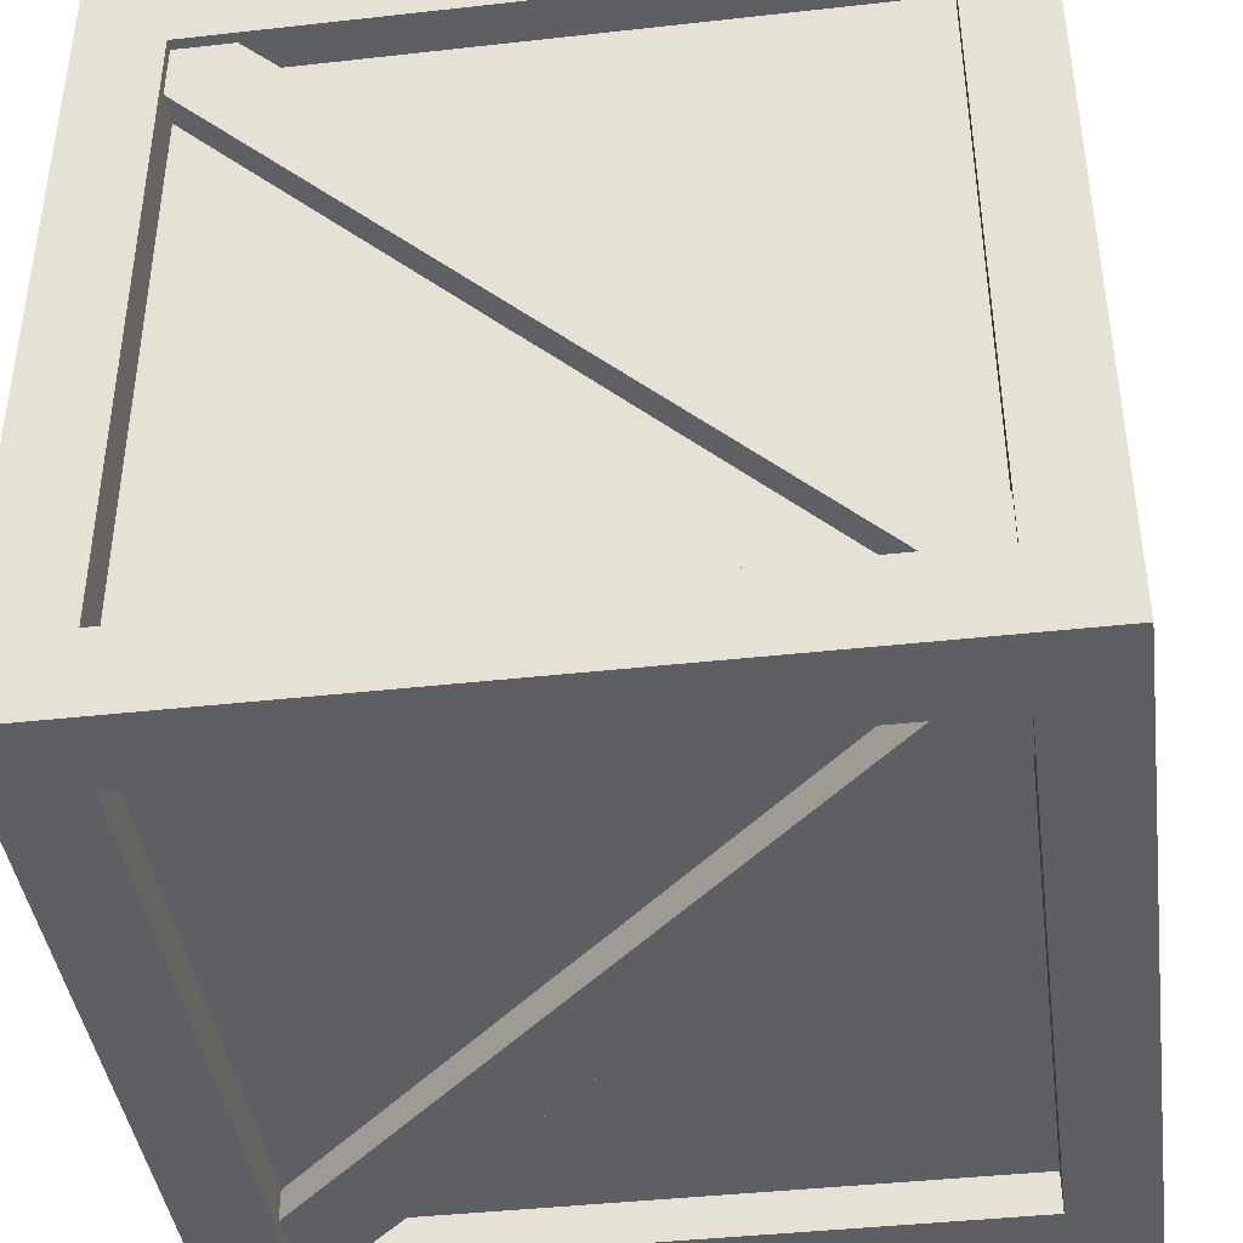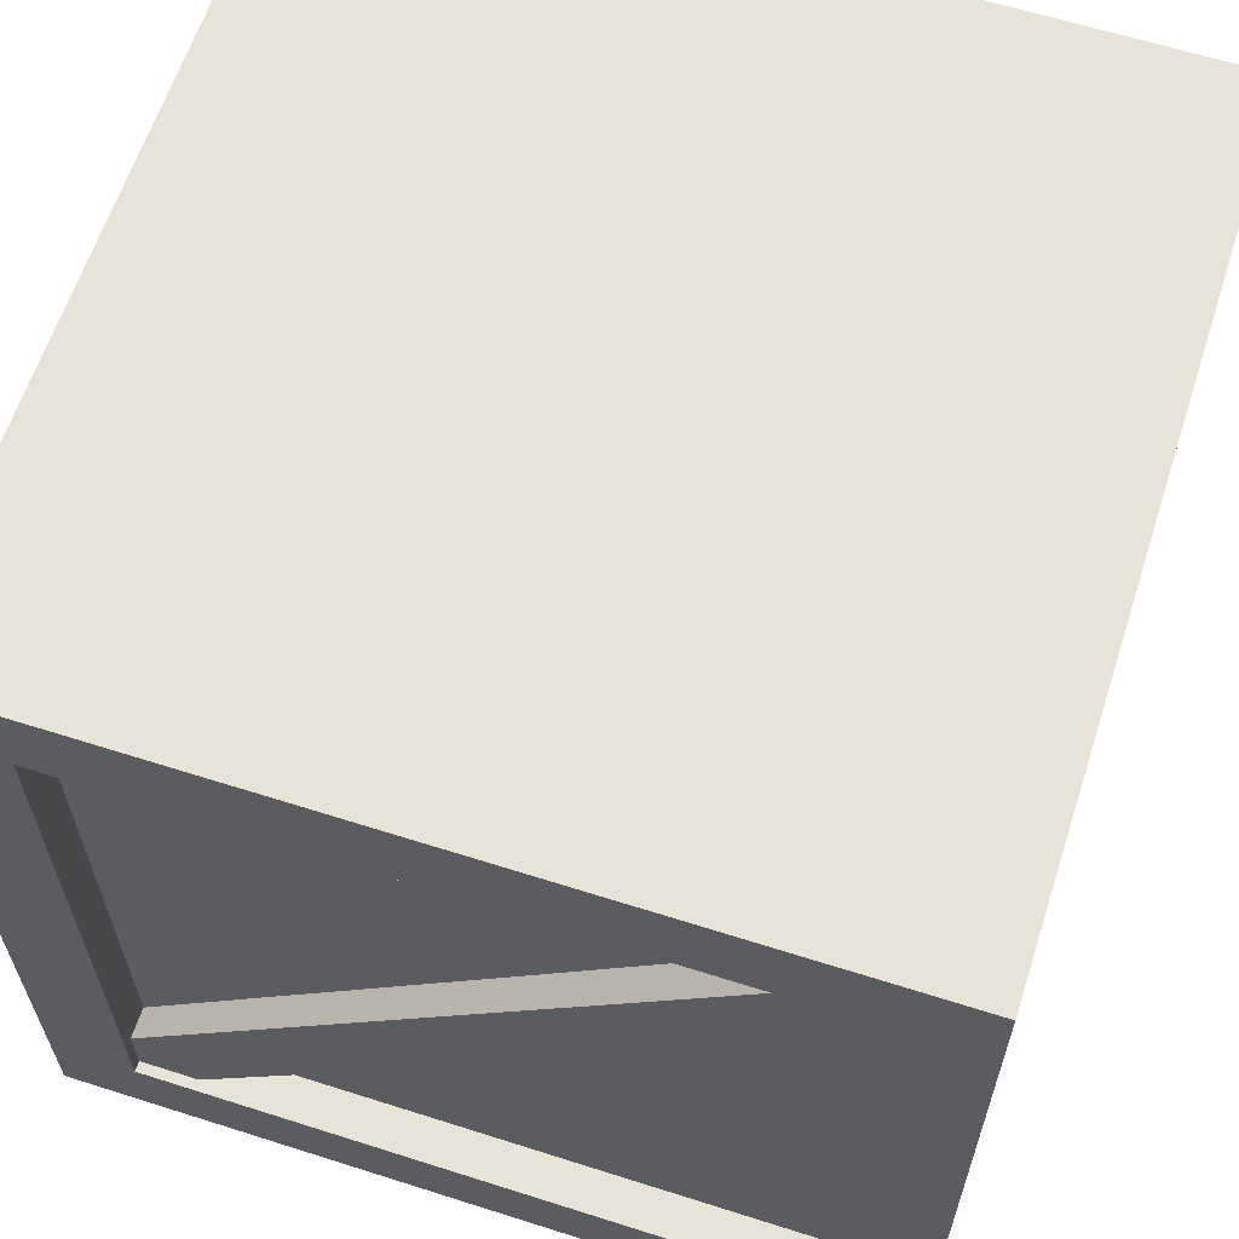
<metadata>
{"format":"obj","ext":"obj","renderer":"f3d","projection":"perspective","resolution":1024,"background":"white","views":[{"elev":-41.6,"azim":97.7,"up":"+Z"},{"elev":62.4,"azim":-72.1,"up":"+Y"}]}
</metadata>
<code>
o Object.1
v -28.77 0.009325 1.815
v -28.77 28.76 3.63
v -28.77 0.009325 3.63
v -28.77 28.76 0
v -28.77 -28.77 0
v -28.77 0.009325 0
v -28.77 0.009325 70.18
v -28.77 -28.77 68.37
v -28.77 0.009325 68.37
v -28.77 28.76 72
v -28.77 0.009325 72
v -28.77 -28.77 72
v -28.77 -23.67 3.63
v -28.77 23.66 71.08
v -28.77 23.66 68.69
v -28.77 28.76 71.08
v -28.77 -32.37 64.77
v -28.77 -36.01 64.77
v -28.77 -34.19 36.01
v -28.77 -36.01 7.232
v -28.77 -36.01 36.01
v -28.77 -32.37 36.01
v -28.77 23.66 68.37
v -28.77 -23.67 0.922
v -28.77 -28.77 0.922
v -28.77 -23.67 3.313
v -28.77 -32.37 12.33
v -28.77 -32.69 12.33
v -28.77 -35.08 12.33
v -28.77 -35.08 7.232
v 32.68 -23.67 64.77
v 34.18 0.009325 64.77
v 35.07 -23.67 64.77
v -36.01 -28.77 64.77
v -34.19 0.009325 64.77
v -32.37 -28.77 64.77
v -32.37 0.009325 64.77
v 32.36 0.009325 64.77
v 32.36 28.76 64.77
v -36.01 0.009325 64.77
v 0.009325 -34.19 64.77
v 35.99 0.009325 64.77
v 35.99 -28.77 64.77
v 35.99 28.76 64.77
v -35.08 28.76 64.77
v -35.08 23.66 64.77
v -36.01 28.76 64.77
v 0.009325 -36.01 64.77
v 28.76 -36.01 64.77
v 0.009325 -32.37 64.77
v -32.69 23.66 64.77
v 28.76 -35.08 64.77
v 23.66 -35.08 64.77
v 23.66 -32.69 64.77
v 35.07 -28.77 64.77
v 32.36 -23.67 64.77
v -32.37 23.66 64.77
v 23.66 -32.37 64.77
v -32.4 -3.621 72
v 0.009325 35.99 72
v -28.77 35.99 72
v 0.009325 32.39 72
v 0.009325 -32.4 72
v -28.77 -36.01 72
v 0.009325 -36.01 72
v 28.76 -28.77 72
v 0.009325 -28.77 72
v 32.39 3.611 72
v 28.76 0.009325 72
v 28.76 -36.01 72
v -36.01 0.009325 72
v 0.009325 28.76 72
v 28.76 28.76 72
v 28.76 35.99 72
v 35.99 35.99 72
v 35.99 -36.01 72
v -36.01 -36.01 72
v 35.99 0.009325 72
v -36.01 35.99 72
v 35.99 -32.4 36.01
v 35.99 -28.77 36.01
v 35.99 -28.77 7.232
v 35.99 35.99 36.01
v 35.99 32.39 36.01
v 35.99 35.99 7.232
v 35.99 28.76 7.232
v 35.99 0.009325 7.232
v 35.99 3.611 3.601
v 35.99 35.99 0
v 35.99 28.76 36.01
v 35.99 -36.01 64.77
v 35.99 35.99 64.77
v 35.99 -36.01 7.232
v 35.99 -36.01 0
v 35.99 0.009325 0
v 35.99 -3.621 68.4
v 35.99 -36.01 36.01
v 0.009325 -36.01 68.4
v 32.39 -36.01 36.01
v 28.76 -36.01 36.01
v 28.76 -36.01 7.232
v -36.01 -36.01 36.01
v -32.4 -36.01 36.01
v -36.01 -36.01 64.77
v 0.009325 -36.01 7.232
v 0.009325 -36.01 3.601
v 28.76 -36.01 0
v -28.77 -36.01 0
v 0.009325 -36.01 0
v -36.01 -36.01 0
v -36.01 -36.01 7.232
v 0.009325 35.99 36.01
v -14.4 35.99 53.99
v -28.77 35.99 36.01
v 0.009325 35.99 0
v 14.39 35.99 18.01
v -28.77 35.99 0
v -14.4 35.99 18.01
v -32.4 35.99 32.38
v -36.01 35.99 64.77
v 28.76 35.99 36.01
v -36.01 35.99 0
v -36.01 35.99 7.232
v 28.76 35.99 0
v 14.39 35.99 53.99
v -36.01 35.99 36.01
v 32.39 35.99 39.62
v -36.01 3.611 68.4
v -36.01 -3.621 3.601
v -36.01 0.009325 7.232
v -36.01 28.76 7.232
v -36.01 28.76 36.01
v -36.01 32.39 36.01
v -36.01 -32.4 36.01
v -36.01 -28.77 7.232
v -36.01 0.009325 0
v -36.01 -28.77 36.01
v 0.009325 -34.19 7.232
v 28.76 -32.37 7.232
v 0.009325 -32.37 7.232
v 32.36 -28.77 7.232
v 34.18 0.009325 7.232
v 32.36 0.009325 7.232
v 32.68 23.66 7.232
v 32.36 23.66 7.232
v 35.07 23.66 7.232
v -32.37 28.76 7.232
v -34.19 0.009325 7.232
v -23.64 -32.37 7.232
v -32.37 0.009325 7.232
v -35.08 -23.67 7.232
v -32.69 -23.67 7.232
v -23.64 -35.08 7.232
v -23.64 -32.69 7.232
v -32.37 -23.67 7.232
v 35.07 28.76 7.232
v -35.08 -28.77 7.232
v 0.009325 28.76 1.815
v 0.009325 28.76 3.63
v -34.19 28.76 36.01
v 0.009325 28.76 70.18
v 32.36 28.76 36.01
v 34.18 28.76 36.01
v 0.009325 28.76 0
v 32.68 28.76 12.33
v -23.67 28.76 68.69
v -23.67 28.76 71.08
v -32.37 28.76 36.01
v 28.76 28.76 0
v 0.009325 28.76 68.37
v 28.76 28.76 68.37
v 23.66 28.76 3.313
v 28.76 28.76 0.922
v 23.66 28.76 0.922
v -35.08 28.76 59.67
v 35.07 28.76 12.33
v -23.67 28.76 68.37
v 32.36 28.76 12.33
v -32.69 28.76 59.67
v 23.66 28.76 3.63
v -32.37 28.76 59.67
v 0.009325 -28.77 0
v 0.009325 -32.4 0
v -32.4 3.611 0
v 0.009325 32.39 0
v 28.76 -28.77 0
v 28.76 0.009325 0
v 32.39 -3.621 0
v 34.18 -28.77 36.01
v 32.36 -28.77 36.01
v -34.19 -28.77 36.01
v -32.37 -28.77 36.01
v -35.08 -28.77 12.36
v -32.69 -28.77 12.36
v 28.76 -28.77 3.63
v 0.009325 -28.77 1.815
v 0.009325 -28.77 70.18
v -23.64 -28.77 0.922
v 0.009325 -28.77 68.37
v 35.07 -28.77 59.64
v 32.68 -28.77 59.64
v 0.009325 -28.77 3.63
v -32.37 -28.77 12.36
v 23.63 -28.77 71.08
v 23.63 -28.77 68.69
v 32.36 -28.77 59.64
v -23.64 -28.77 3.63
v -23.64 -28.77 3.313
v 23.63 -28.77 68.37
v 28.76 -28.77 71.08
v 28.76 -34.19 36.01
v 28.76 -32.37 36.01
v 28.76 -35.08 59.67
v 28.76 -32.69 59.67
v 28.76 0.009325 1.815
v 28.76 0.009325 3.63
v 28.76 0.009325 68.37
v 28.76 0.009325 70.18
v 28.76 -23.67 68.69
v 28.76 -23.67 71.08
v 28.76 23.66 0.922
v 28.76 23.66 3.63
v 28.76 23.66 3.313
v 28.76 -23.67 68.37
v 28.76 -32.37 59.67
v -14.4 14.39 3.63
v 11.82 16.95 3.63
v -11.83 -16.96 3.63
v -4.889 -10.02 3.63
v 14.39 -14.4 3.63
v 0.009325 -5.148 3.63
v -2.555 2.545 3.63
v -5.119 0.009325 3.63
v 5.109 0.009325 3.63
v 0.009325 5.109 3.63
v 4.907 10.01 3.63
v -16.96 -11.83 3.63
v -10.02 -4.917 3.63
v 10.04 4.907 3.63
v 16.95 11.82 3.63
v 2.574 -2.555 3.63
v 32.36 -14.4 21.61
v 32.36 -2.555 33.42
v 32.36 -2.584 33.42
v 32.36 10.01 31.09
v 32.36 16.95 24.17
v 32.36 5.109 36.01
v 32.36 -10.02 40.88
v 32.36 -16.96 47.83
v 32.36 -5.148 36.01
v 32.36 14.39 50.39
v 32.36 -11.83 52.96
v 32.36 2.545 38.55
v 32.36 -4.917 46.01
v 32.36 0.009325 41.11
v 32.36 4.907 25.96
v 32.36 0.009325 30.89
v 32.36 11.82 19.04
v -14.4 -14.4 68.37
v -2.584 -2.584 68.37
v -10.05 4.907 68.37
v -16.96 11.82 68.37
v -5.119 0.009325 68.37
v 10.01 -4.917 68.37
v 16.95 -11.83 68.37
v 5.109 0.009325 68.37
v -4.917 10.01 68.37
v 0.009325 5.109 68.37
v -11.83 16.95 68.37
v 2.545 2.545 68.37
v 14.39 14.39 68.37
v 4.878 -10.02 68.37
v 0.009325 -5.148 68.37
v 11.82 -16.96 68.37
v -2.584 -2.555 68.37
v 14.39 -32.37 21.61
v 16.95 -32.37 47.83
v -14.4 -32.37 50.39
v 5.109 -32.37 36.01
v 10.04 -32.37 40.91
v -11.83 -32.37 19.04
v 0.009325 -32.37 41.11
v -4.889 -32.37 25.99
v 0.009325 -32.37 30.86
v -2.555 -32.37 38.55
v 2.574 -32.37 33.45
v 4.907 -32.37 46.01
v 11.82 -32.37 52.96
v -5.119 -32.37 36.01
v -16.96 -32.37 24.17
v -10.02 -32.37 31.09
v -32.37 -11.83 19.04
v -32.37 -4.917 25.99
v -32.37 -14.4 50.39
v -32.37 11.82 52.96
v -32.37 -16.96 24.17
v -32.37 0.009325 41.11
v -32.37 4.907 46.04
v -32.37 14.39 21.61
v -32.37 5.109 36.01
v -32.37 0.009325 30.89
v -32.37 2.545 33.45
v -32.37 -5.148 36.01
v -32.37 -10.02 31.12
v -32.37 -2.555 38.58
v -32.37 10.01 40.91
v -32.37 16.95 47.83
v -35.08 -14.4 21.61
v -35.08 -14.4 20.34
v -35.08 14.39 50.39
v -35.08 0.009325 36.01
v -35.08 0.009325 33.45
v -35.08 10.55 50.39
v -35.08 14.39 46.56
v -35.08 2.545 33.45
v -35.08 -2.555 36.01
v -35.08 -2.555 38.58
v -35.08 -15.66 21.61
v -32.95 -2.555 38.58
v -32.95 2.545 33.45
v 35.07 0.009325 36.01
v 35.07 14.39 25.44
v 35.07 -14.4 50.39
v 35.07 0.009325 38.55
v 35.07 -14.4 51.66
v 35.07 -2.555 33.42
v 35.07 10.55 21.61
v 35.07 2.545 38.55
v 35.07 14.39 21.61
v 35.07 -15.66 50.39
v 35.07 -2.555 36.01
v 32.94 -2.555 33.42
v 32.94 2.545 38.55
v -2.584 -2.555 71.08
v 10.53 -14.4 71.08
v -2.584 0.009325 71.08
v -15.69 14.39 71.08
v 0.009325 0.009325 71.08
v 14.39 -10.56 71.08
v -14.4 14.39 71.08
v 0.009325 2.545 71.08
v -14.4 15.65 71.08
v 2.545 2.545 71.08
v 14.39 -14.4 71.08
v -2.584 -2.555 68.95
v 2.545 2.545 68.95
v -14.4 -10.56 0.922
v -2.555 2.545 0.922
v 0.009325 2.545 0.922
v -14.4 -14.4 0.922
v -10.54 -14.4 0.922
v 2.574 -2.555 0.922
v 0.009325 0.009325 0.922
v 2.574 0.009325 0.922
v 15.68 14.39 0.922
v 14.39 14.39 0.922
v 14.39 15.65 0.922
v 2.574 -2.555 3.054
v -2.555 2.545 3.054
v -14.4 -35.08 21.61
v -15.66 -35.08 21.61
v 14.39 -35.08 50.39
v 0.009325 -35.08 36.01
v -2.555 -35.08 36.01
v 14.39 -35.08 46.56
v 10.55 -35.08 50.39
v -2.555 -35.08 38.55
v 0.009325 -35.08 33.45
v 2.574 -35.08 33.45
v -14.4 -35.08 20.34
v 2.574 -32.95 33.45
v -2.555 -32.95 38.55
f 1 2 3
f 2 1 4
f 1 5 6
f 7 8 9
f 7 10 11
f 11 12 7
f 3 13 1
f 14 7 15
f 10 14 16
f 10 7 14
f 17 18 19
f 20 19 21
f 21 19 18
f 6 4 1
f 17 19 22
f 15 7 23
f 5 24 25
f 24 1 26
f 5 1 24
f 8 7 12
f 26 1 13
f 9 23 7
f 27 19 28
f 22 19 27
f 29 20 30
f 19 20 29
f 29 28 19
f 31 32 33
f 34 35 36
f 37 36 35
f 38 39 32
f 34 40 35
f 18 17 41
f 42 43 32
f 44 42 32
f 45 46 47
f 48 41 49
f 41 48 18
f 50 41 17
f 40 47 35
f 35 51 37
f 47 46 35
f 44 32 39
f 52 49 53
f 32 31 38
f 41 50 54
f 55 33 43
f 56 38 31
f 43 33 32
f 54 53 41
f 51 35 46
f 57 37 51
f 58 54 50
f 41 53 49
f 11 59 12
f 60 61 62
f 63 64 65
f 63 66 67
f 67 12 63
f 64 63 12
f 66 68 69
f 66 63 70
f 10 71 59
f 62 10 72
f 69 68 73
f 62 74 60
f 73 75 74
f 70 76 66
f 65 70 63
f 74 62 73
f 10 62 61
f 10 59 11
f 77 59 71
f 78 66 76
f 72 73 62
f 75 68 78
f 66 78 68
f 71 10 79
f 77 12 59
f 12 77 64
f 61 79 10
f 75 73 68
f 43 80 81
f 81 80 82
f 83 84 85
f 86 87 88
f 75 78 44
f 88 89 86
f 86 84 90
f 43 91 80
f 90 84 44
f 75 44 92
f 93 82 80
f 94 95 82
f 96 44 78
f 97 80 91
f 43 42 96
f 44 96 42
f 82 88 87
f 92 84 83
f 95 89 88
f 78 76 96
f 86 85 84
f 94 82 93
f 96 76 43
f 88 82 95
f 92 44 84
f 85 86 89
f 93 80 97
f 91 43 76
f 18 98 64
f 99 100 101
f 97 99 93
f 100 99 49
f 65 64 98
f 102 103 104
f 18 104 103
f 101 105 106
f 93 101 107
f 108 109 106
f 110 108 111
f 91 49 99
f 21 103 20
f 105 20 106
f 70 65 98
f 18 48 98
f 99 97 91
f 103 21 18
f 109 107 106
f 103 102 111
f 70 98 49
f 104 18 64
f 64 77 104
f 111 20 103
f 108 106 20
f 20 111 108
f 101 93 99
f 101 106 107
f 107 94 93
f 49 91 70
f 48 49 98
f 76 70 91
f 60 112 113
f 60 113 61
f 114 61 113
f 115 112 116
f 117 114 118
f 112 115 118
f 119 120 114
f 114 113 112
f 112 118 114
f 117 118 115
f 121 116 112
f 122 123 117
f 121 124 116
f 112 125 121
f 74 121 125
f 74 125 60
f 115 116 124
f 112 60 125
f 123 126 119
f 120 119 126
f 119 117 123
f 85 127 83
f 92 83 127
f 127 74 92
f 114 117 119
f 127 85 121
f 61 120 79
f 121 74 127
f 61 114 120
f 124 121 85
f 124 85 89
f 75 92 74
f 40 128 47
f 129 130 131
f 131 132 133
f 79 47 128
f 111 134 135
f 110 129 136
f 34 137 134
f 130 129 135
f 137 135 134
f 128 40 34
f 120 126 133
f 126 123 133
f 71 34 77
f 111 102 134
f 110 111 135
f 132 47 133
f 136 131 122
f 110 135 129
f 102 104 134
f 131 136 129
f 123 122 131
f 79 128 71
f 120 133 47
f 131 133 123
f 34 71 128
f 104 77 34
f 79 120 47
f 34 134 104
f 138 139 140
f 139 138 101
f 141 142 143
f 87 142 82
f 143 144 145
f 143 142 144
f 146 144 142
f 147 131 148
f 135 148 130
f 138 20 105
f 130 148 131
f 105 101 138
f 140 149 138
f 86 142 87
f 147 148 150
f 141 82 142
f 151 152 148
f 20 153 30
f 153 138 154
f 20 138 153
f 154 138 149
f 155 148 152
f 150 148 155
f 146 86 156
f 142 86 146
f 151 135 157
f 148 135 151
f 4 158 2
f 159 2 158
f 131 147 160
f 72 10 161
f 162 163 39
f 132 160 47
f 4 164 158
f 163 162 165
f 166 161 167
f 163 90 44
f 160 132 131
f 168 160 147
f 90 163 86
f 44 39 163
f 73 72 161
f 164 169 158
f 170 171 161
f 16 167 10
f 158 172 159
f 173 174 169
f 45 47 175
f 73 161 171
f 163 176 86
f 177 170 166
f 156 86 176
f 172 158 174
f 178 165 162
f 165 176 163
f 161 166 170
f 10 167 161
f 160 168 179
f 179 175 160
f 180 159 172
f 181 179 168
f 169 174 158
f 160 175 47
f 5 108 110
f 182 183 5
f 4 6 184
f 164 185 169
f 6 5 184
f 183 109 108
f 186 187 188
f 109 183 107
f 185 164 4
f 115 185 117
f 124 169 185
f 185 115 124
f 186 107 183
f 183 182 186
f 186 188 94
f 95 94 188
f 4 184 122
f 95 188 169
f 136 122 184
f 187 169 188
f 89 95 169
f 136 184 5
f 107 186 94
f 110 136 5
f 4 117 185
f 108 5 183
f 117 4 122
f 169 124 89
f 189 141 190
f 191 36 192
f 141 189 82
f 135 193 157
f 193 191 194
f 135 191 193
f 195 186 196
f 189 43 81
f 36 191 34
f 67 197 12
f 198 5 25
f 196 5 198
f 5 196 182
f 191 135 137
f 182 196 186
f 81 82 189
f 8 197 199
f 200 189 201
f 43 200 55
f 43 189 200
f 195 196 202
f 192 203 191
f 137 34 191
f 66 197 67
f 204 205 197
f 190 206 189
f 8 12 197
f 201 189 206
f 194 191 203
f 207 196 208
f 202 196 207
f 199 205 209
f 199 197 205
f 198 208 196
f 204 66 210
f 197 66 204
f 101 211 139
f 212 139 211
f 52 213 49
f 211 214 212
f 215 187 186
f 216 215 195
f 217 218 171
f 218 69 73
f 187 215 169
f 218 217 219
f 69 218 66
f 101 100 211
f 73 171 218
f 100 49 211
f 218 220 66
f 173 169 221
f 186 195 215
f 222 223 216
f 223 221 215
f 210 66 220
f 215 216 223
f 214 211 213
f 224 219 217
f 219 220 218
f 225 212 214
f 49 213 211
f 215 221 169
f 3 2 226
f 180 227 159
f 228 229 202
f 216 195 230
f 231 202 229
f 232 233 226
f 216 230 234
f 202 230 195
f 235 159 236
f 13 3 237
f 159 226 2
f 3 226 233
f 238 237 3
f 233 238 3
f 235 232 226
f 159 235 226
f 239 240 216
f 234 239 216
f 222 216 240
f 227 236 159
f 241 234 230
f 207 228 202
f 202 231 241
f 202 241 230
f 141 242 190
f 242 243 244
f 242 143 243
f 141 143 242
f 162 245 246
f 162 247 245
f 190 248 249
f 190 250 248
f 39 251 162
f 38 56 252
f 162 246 178
f 251 253 247
f 39 38 251
f 251 38 253
f 38 254 255
f 38 252 254
f 143 256 257
f 143 258 256
f 255 253 38
f 250 190 242
f 190 249 206
f 257 243 143
f 143 145 258
f 247 162 251
f 242 244 250
f 8 259 9
f 259 199 260
f 9 261 262
f 9 263 261
f 263 9 259
f 217 264 265
f 217 266 264
f 217 265 224
f 8 199 259
f 170 267 268
f 170 269 267
f 268 270 170
f 271 170 270
f 171 271 217
f 171 170 271
f 199 272 273
f 199 274 272
f 170 177 269
f 271 270 266
f 273 260 199
f 199 209 274
f 9 262 23
f 259 275 263
f 259 260 275
f 266 217 271
f 140 139 276
f 212 276 139
f 225 277 212
f 50 17 278
f 279 212 280
f 149 140 281
f 50 278 282
f 283 281 140
f 284 283 140
f 22 278 17
f 140 276 284
f 285 282 278
f 279 286 276
f 212 279 276
f 287 288 50
f 282 287 50
f 58 50 288
f 286 284 276
f 22 289 285
f 22 285 278
f 27 290 22
f 290 291 22
f 289 22 291
f 277 280 212
f 292 293 150
f 192 36 294
f 57 295 37
f 203 192 296
f 37 294 36
f 297 37 298
f 168 147 299
f 168 299 300
f 150 301 302
f 150 302 299
f 150 299 147
f 192 294 303
f 302 300 299
f 304 296 192
f 303 304 192
f 297 305 294
f 37 297 294
f 306 307 168
f 300 306 168
f 181 168 307
f 301 150 293
f 295 298 37
f 155 292 150
f 305 303 294
f 308 309 157
f 46 310 311
f 309 308 312
f 311 313 46
f 309 151 157
f 314 315 312
f 175 314 311
f 308 316 311
f 310 46 45
f 312 311 314
f 46 313 317
f 313 311 316
f 316 318 193
f 157 318 308
f 316 308 318
f 311 310 175
f 311 312 308
f 317 316 193
f 151 309 312
f 45 175 310
f 316 317 313
f 315 314 175
f 151 312 315
f 157 193 318
f 193 319 317
f 193 194 319
f 203 319 194
f 296 319 203
f 304 319 296
f 303 319 304
f 305 319 303
f 317 319 46
f 51 46 319
f 295 51 298
f 57 51 295
f 319 298 51
f 297 319 305
f 298 319 297
f 320 151 315
f 315 175 320
f 320 307 306
f 320 175 307
f 302 301 320
f 179 307 175
f 181 307 179
f 320 300 302
f 320 306 300
f 293 320 301
f 152 292 155
f 151 292 152
f 151 293 292
f 151 320 293
f 321 176 322
f 323 324 325
f 326 146 327
f 321 322 324
f 324 322 328
f 321 146 329
f 146 321 327
f 200 330 55
f 55 325 33
f 331 327 321
f 200 331 330
f 328 33 324
f 176 321 329
f 325 55 323
f 324 323 321
f 330 331 323
f 323 55 330
f 331 200 326
f 321 323 331
f 326 327 331
f 176 329 156
f 156 329 146
f 176 328 322
f 324 33 325
f 201 332 200
f 326 200 332
f 244 243 332
f 250 244 332
f 248 250 332
f 249 248 201
f 206 249 201
f 332 201 248
f 146 326 332
f 257 256 332
f 243 257 332
f 146 332 144
f 258 145 144
f 256 258 144
f 256 144 332
f 333 33 328
f 333 247 253
f 333 245 247
f 328 176 333
f 165 246 176
f 178 246 165
f 252 333 254
f 56 333 252
f 31 333 56
f 33 333 31
f 254 333 255
f 245 176 246
f 333 176 245
f 253 255 333
f 334 204 335
f 14 336 337
f 338 220 339
f 336 335 338
f 337 336 340
f 338 340 336
f 340 16 337
f 336 14 334
f 340 341 342
f 341 339 343
f 343 167 341
f 338 339 341
f 220 338 344
f 16 342 167
f 338 204 344
f 341 340 338
f 204 338 335
f 14 337 16
f 342 16 340
f 334 335 336
f 220 344 210
f 210 344 204
f 220 343 339
f 341 167 342
f 334 345 204
f 345 275 260
f 345 260 273
f 345 273 272
f 272 274 204
f 345 272 204
f 205 204 274
f 209 205 274
f 345 334 14
f 261 263 345
f 275 345 263
f 262 261 345
f 23 262 345
f 15 23 345
f 14 15 345
f 346 167 343
f 343 220 346
f 346 266 270
f 346 264 266
f 269 346 267
f 177 346 269
f 166 346 177
f 167 346 166
f 268 346 270
f 267 346 268
f 219 265 220
f 224 265 219
f 264 220 265
f 346 220 264
f 347 348 349
f 25 24 350
f 198 351 352
f 351 353 354
f 349 353 347
f 354 355 221
f 354 352 351
f 173 221 355
f 352 354 221
f 353 351 198
f 173 355 356
f 24 347 353
f 353 349 356
f 350 198 25
f 356 357 173
f 198 350 353
f 357 356 349
f 348 347 24
f 357 174 173
f 353 350 24
f 356 354 353
f 174 349 348
f 354 356 355
f 174 357 349
f 358 198 352
f 231 358 241
f 229 358 231
f 208 228 207
f 198 228 208
f 198 229 228
f 198 358 229
f 358 240 239
f 358 221 240
f 352 221 358
f 223 240 221
f 222 240 223
f 358 234 241
f 358 239 234
f 348 359 174
f 359 348 24
f 359 232 235
f 359 235 236
f 172 174 227
f 180 172 227
f 232 359 233
f 238 233 359
f 359 236 227
f 359 227 174
f 26 13 237
f 24 26 237
f 24 237 238
f 24 238 359
f 360 361 30
f 213 362 363
f 361 360 364
f 363 365 213
f 361 29 30
f 366 367 364
f 53 366 363
f 360 368 363
f 362 213 52
f 364 363 366
f 213 365 369
f 365 363 368
f 368 370 153
f 30 370 360
f 368 360 370
f 363 362 53
f 363 364 360
f 369 368 153
f 29 361 364
f 52 53 362
f 368 369 365
f 367 366 53
f 29 364 367
f 30 153 370
f 153 371 369
f 153 154 371
f 149 371 154
f 281 371 149
f 283 371 281
f 284 371 283
f 286 371 284
f 369 371 213
f 214 213 371
f 277 214 280
f 225 214 277
f 371 280 214
f 279 371 286
f 280 371 279
f 54 372 53
f 29 367 372
f 367 53 372
f 29 372 28
f 288 287 54
f 58 288 54
f 27 28 372
f 290 27 372
f 291 290 372
f 289 291 372
f 285 289 372
f 282 285 372
f 287 282 372
f 372 54 287

</code>
